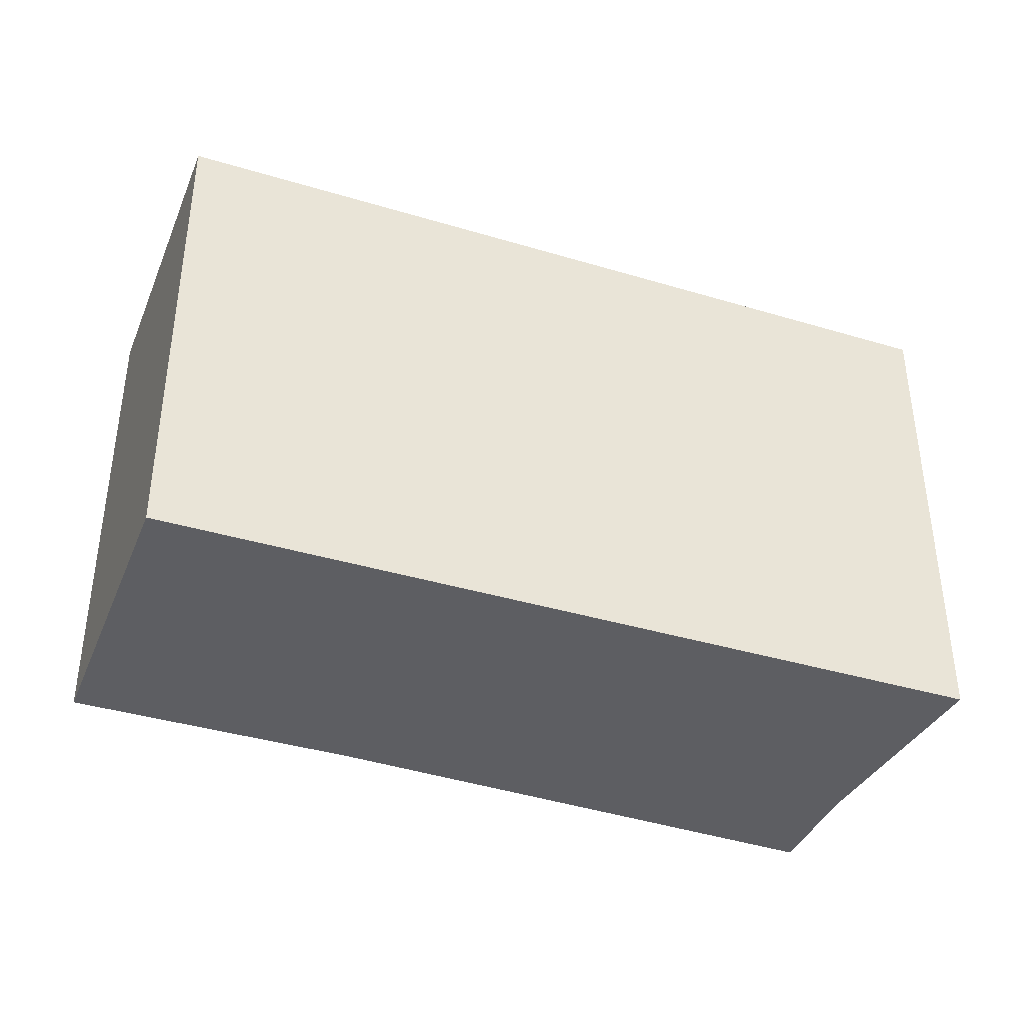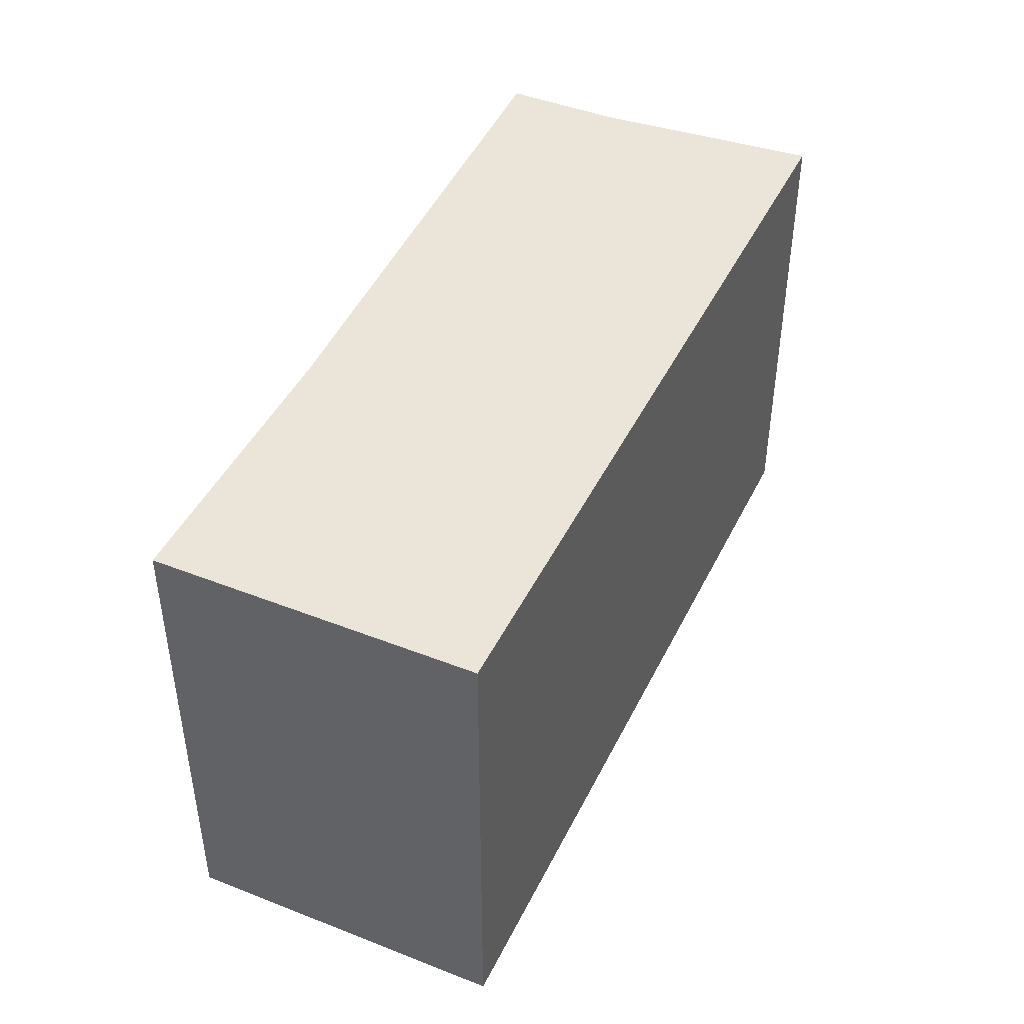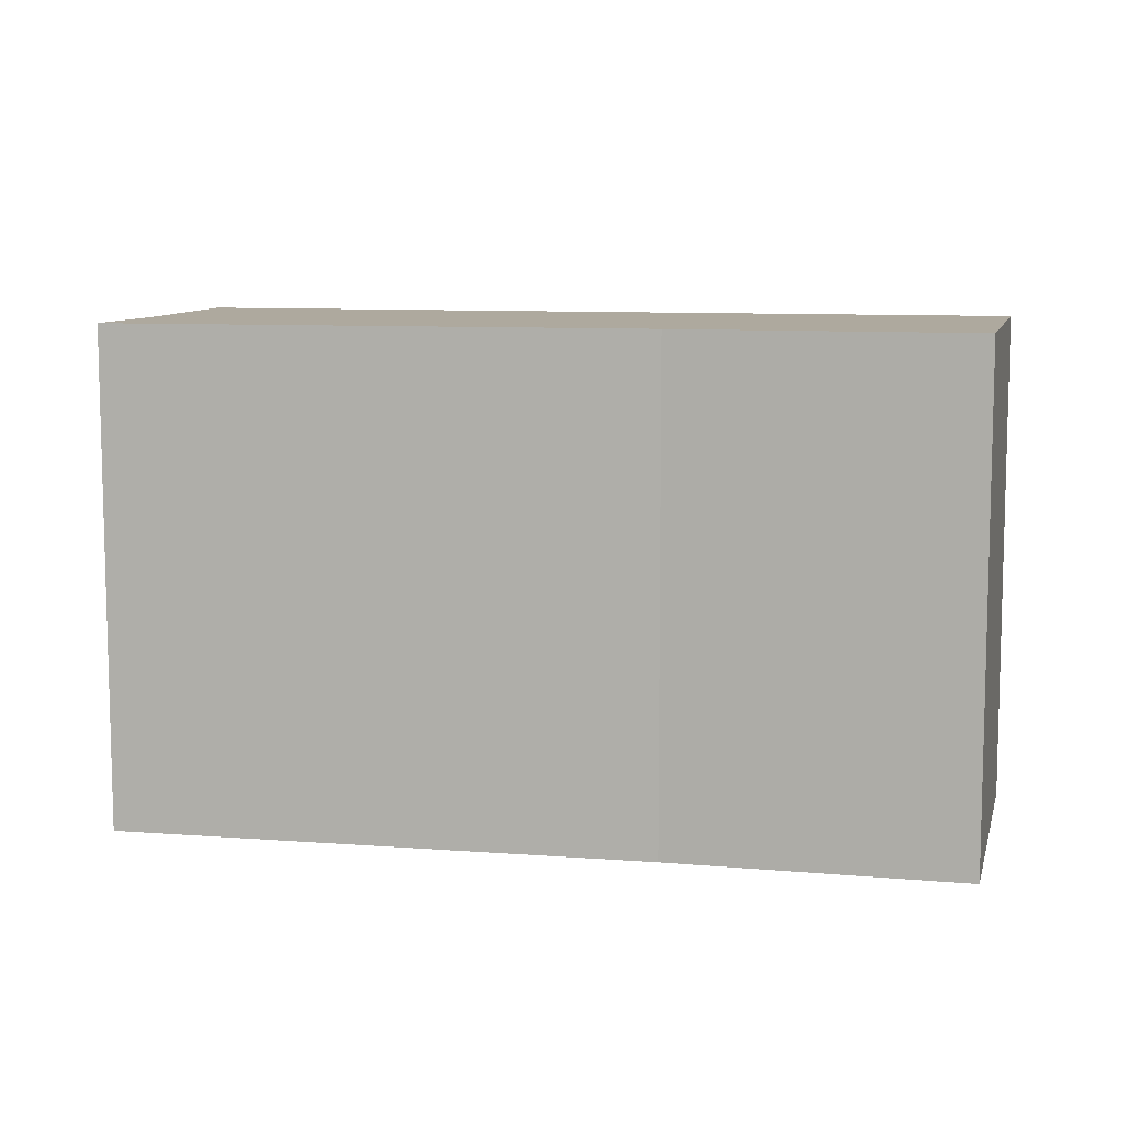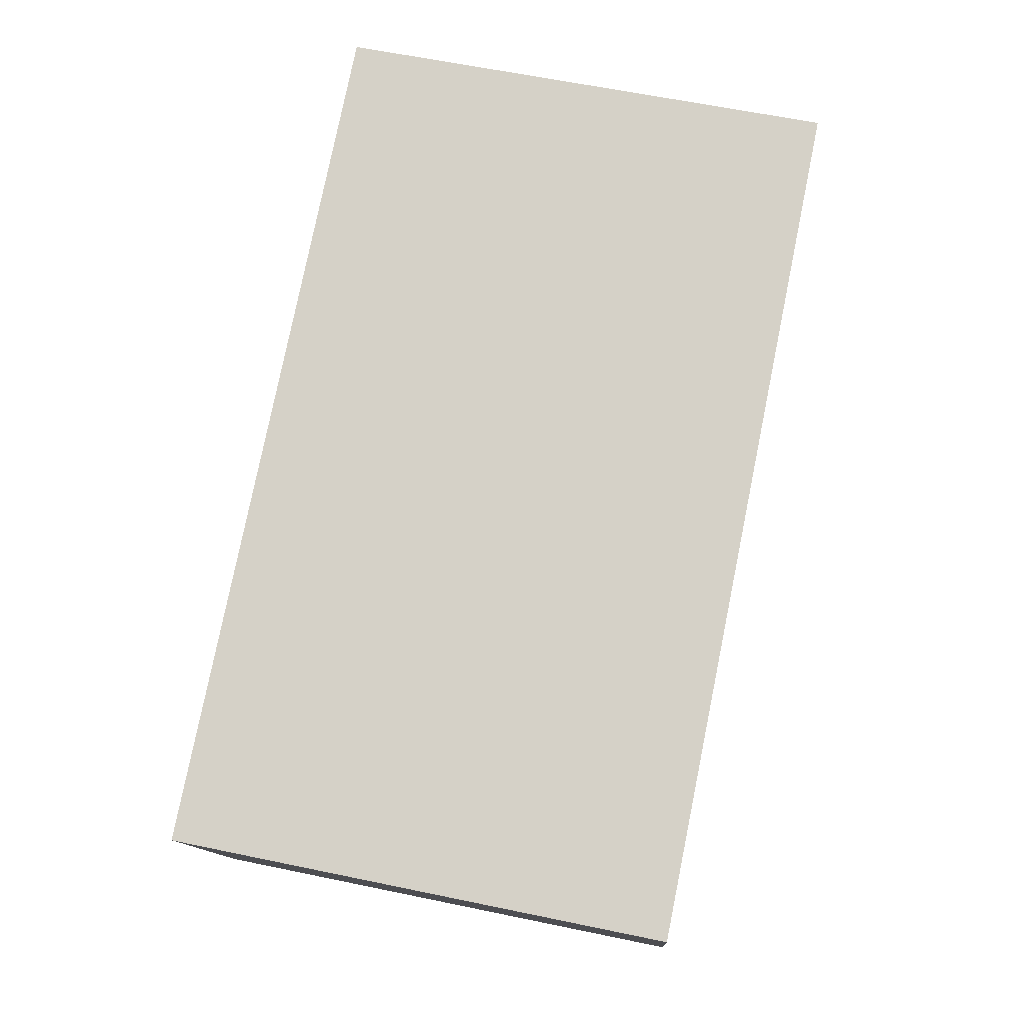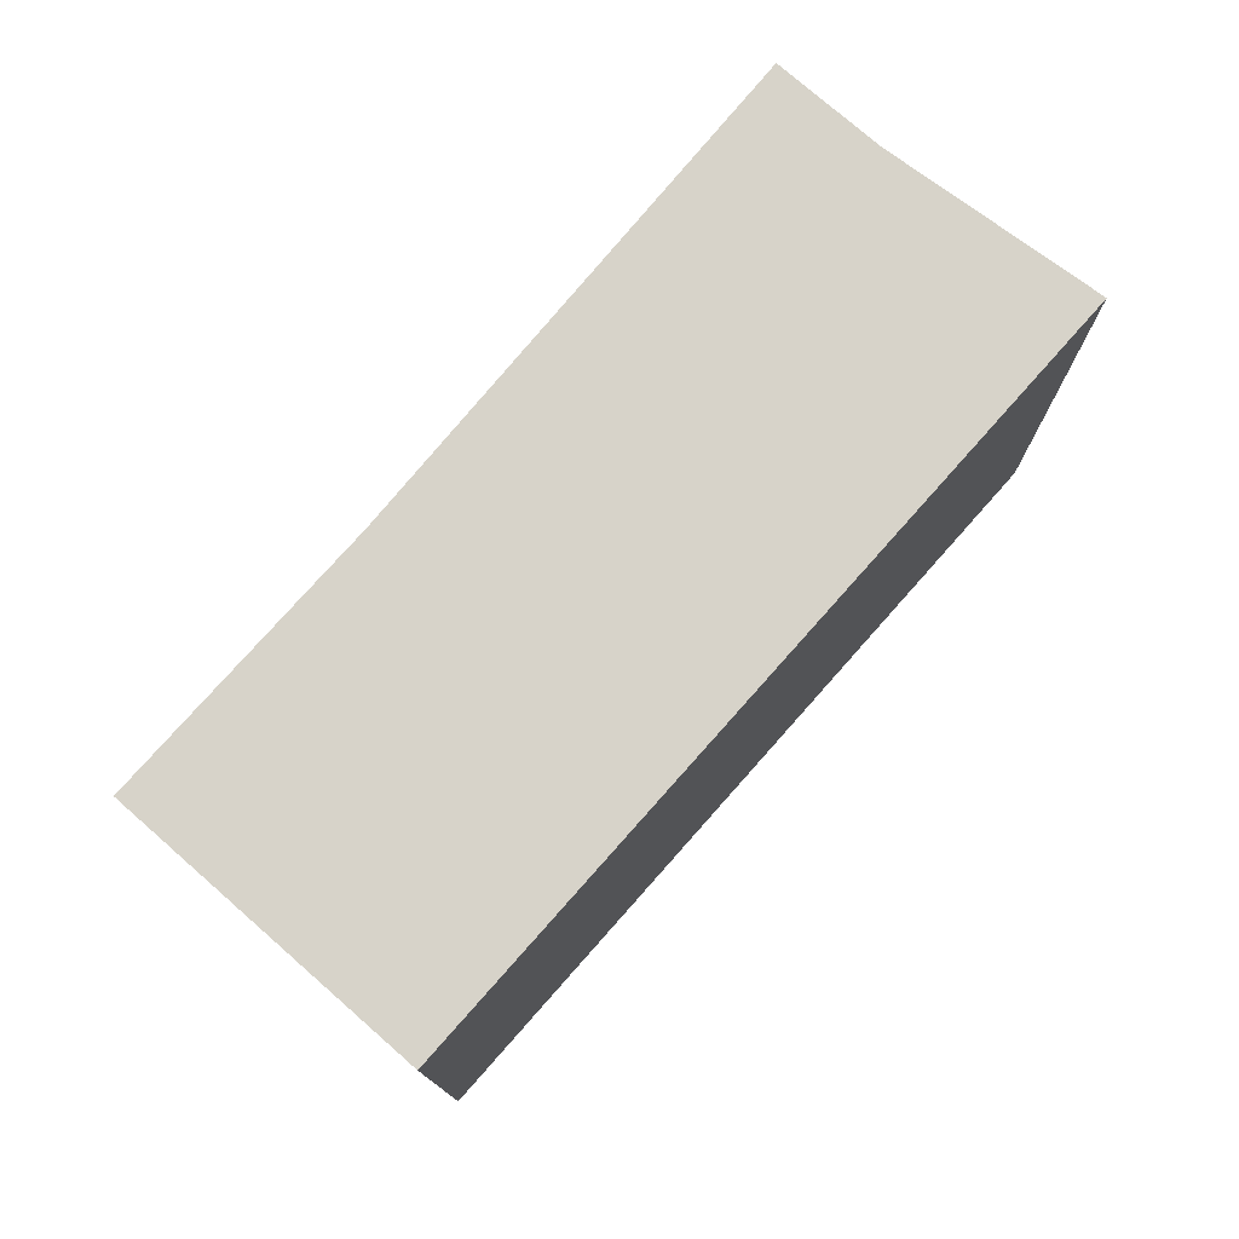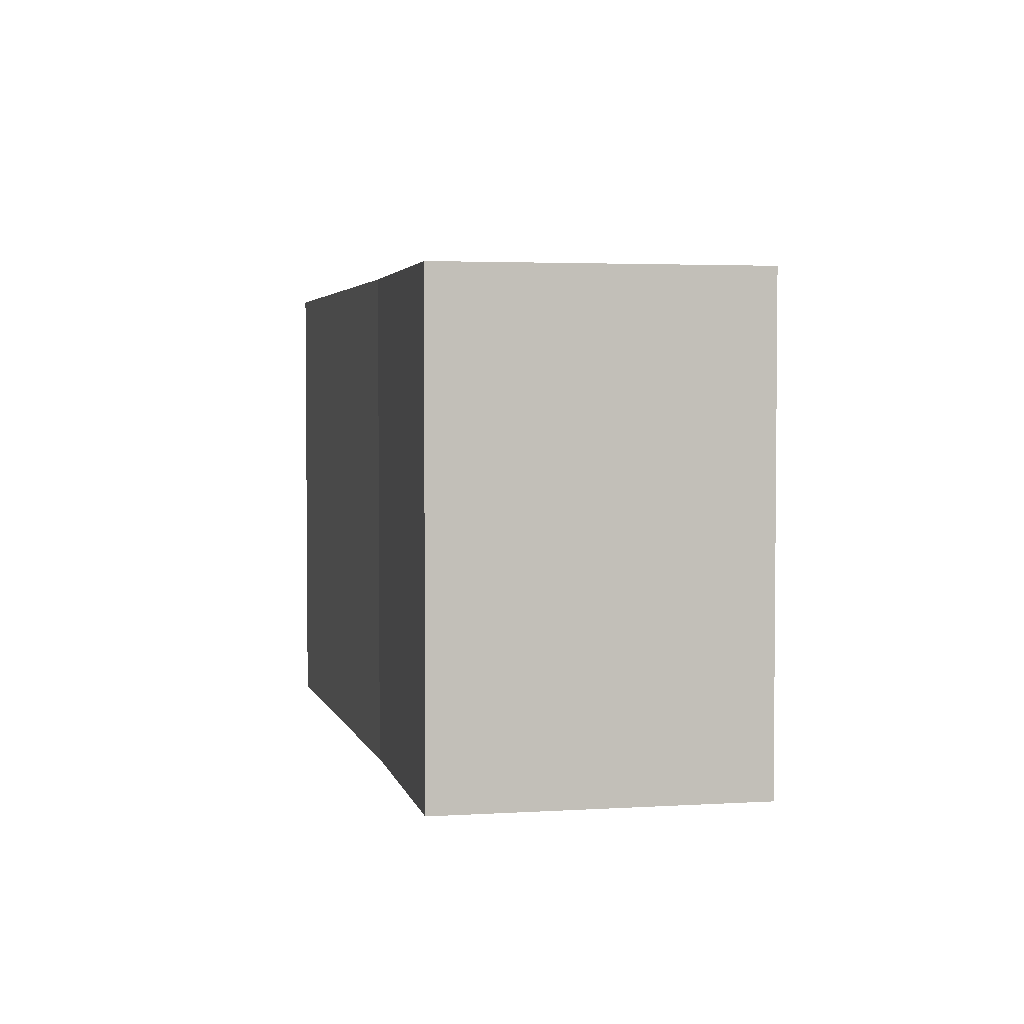
<metadata>
{"format":"obj","ext":"obj","renderer":"f3d","projection":"perspective","resolution":1024,"background":"white","views":[{"elev":-38.8,"azim":-37.4,"up":"+Y"},{"elev":44.7,"azim":-81.8,"up":"+Y"},{"elev":9.0,"azim":176.9,"up":"+Y"},{"elev":61.3,"azim":-78.0,"up":"+Z"},{"elev":76.2,"azim":-65.2,"up":"+Y"},{"elev":3.3,"azim":-118.3,"up":"+Y"}]}
</metadata>
<code>
v  0 4.608 2.822e-16
v  3.49 4.608 -2.141
v  0.859 4.608 -2.929
v  7.606 4.608 2.287
v  8.039 4.608 0.187
v  8.353 4.608 -0.869
v  8.039 -1.145e-17 0.187
v  8.353 5.321e-17 -0.869
v  7.606 -1.4e-16 2.287
v  3.49 1.311e-16 -2.141
v  0.859 1.793e-16 -2.929
v  0 0 0
g defaultobject
f 1 2 3
f 2 1 4
f 2 4 5
f 2 5 6
f 7 6 5
f 6 7 8
f 9 5 4
f 5 9 7
f 8 2 6
f 2 8 10
f 10 3 2
f 3 10 11
f 11 1 3
f 1 11 12
f 12 4 1
f 4 12 9
f 10 12 11
f 12 10 9
f 9 10 7
f 7 10 8

</code>
